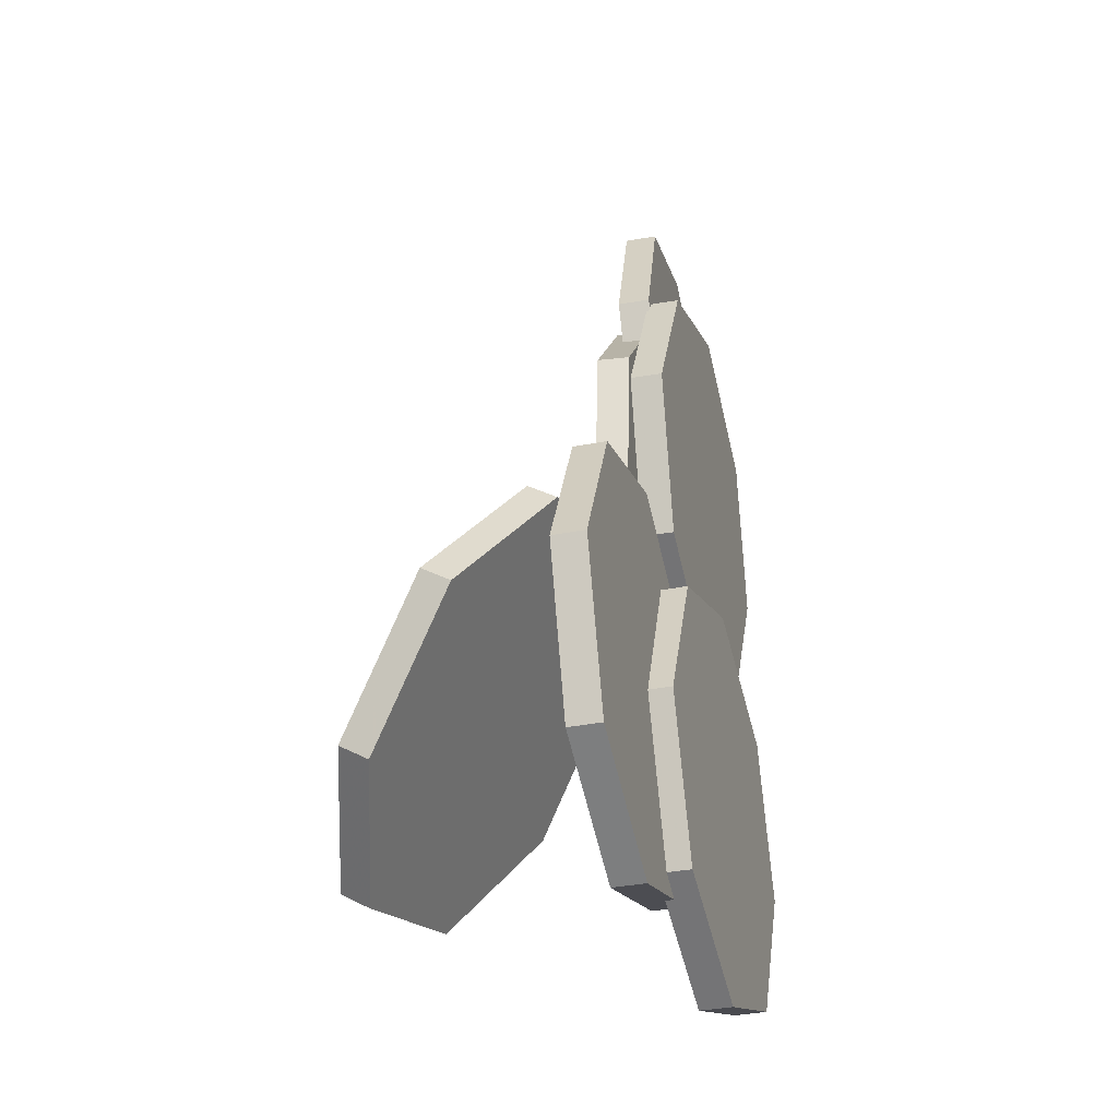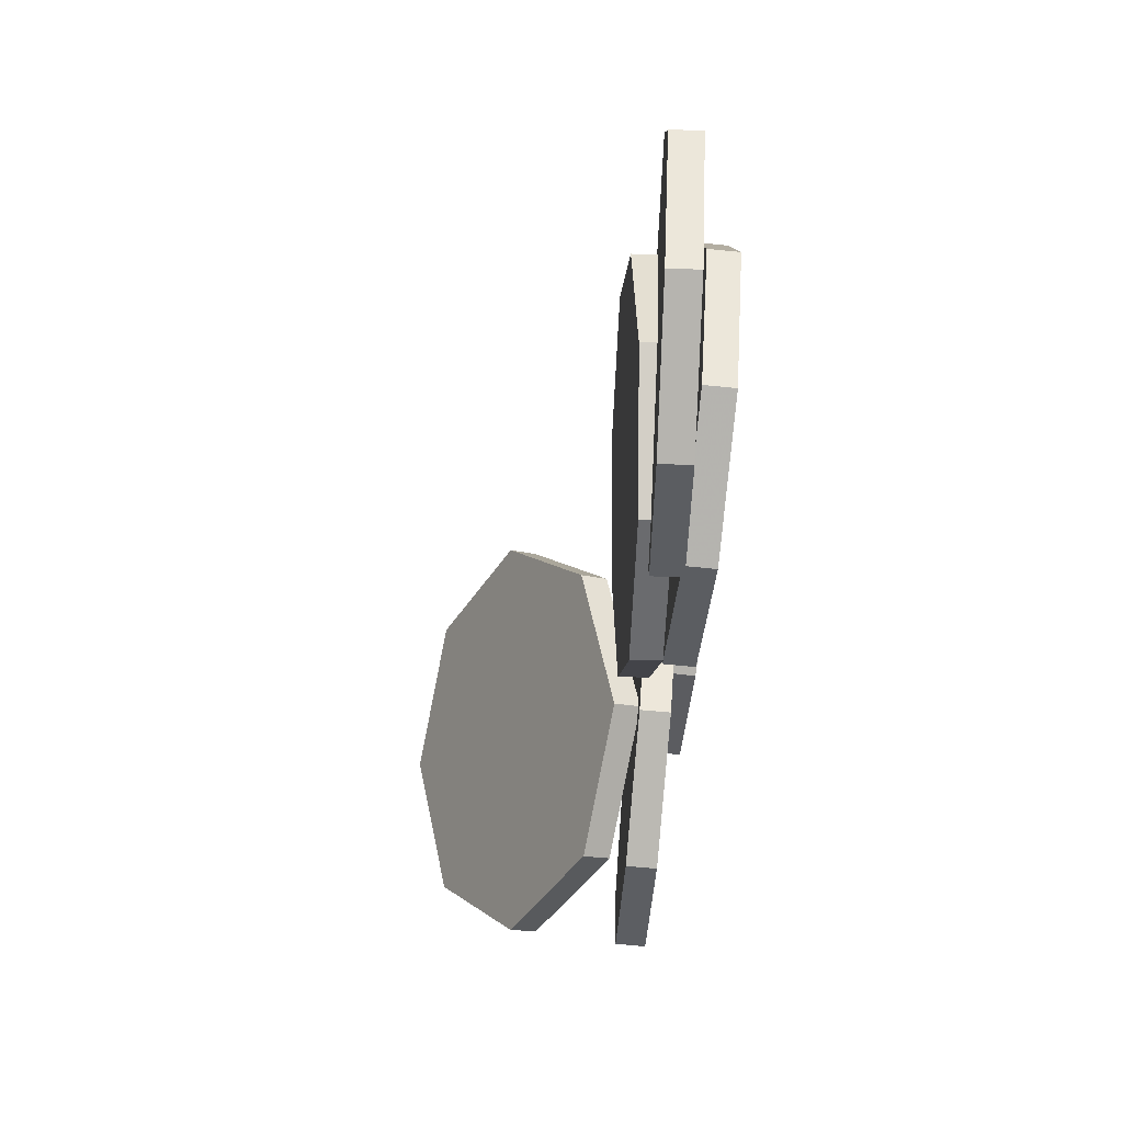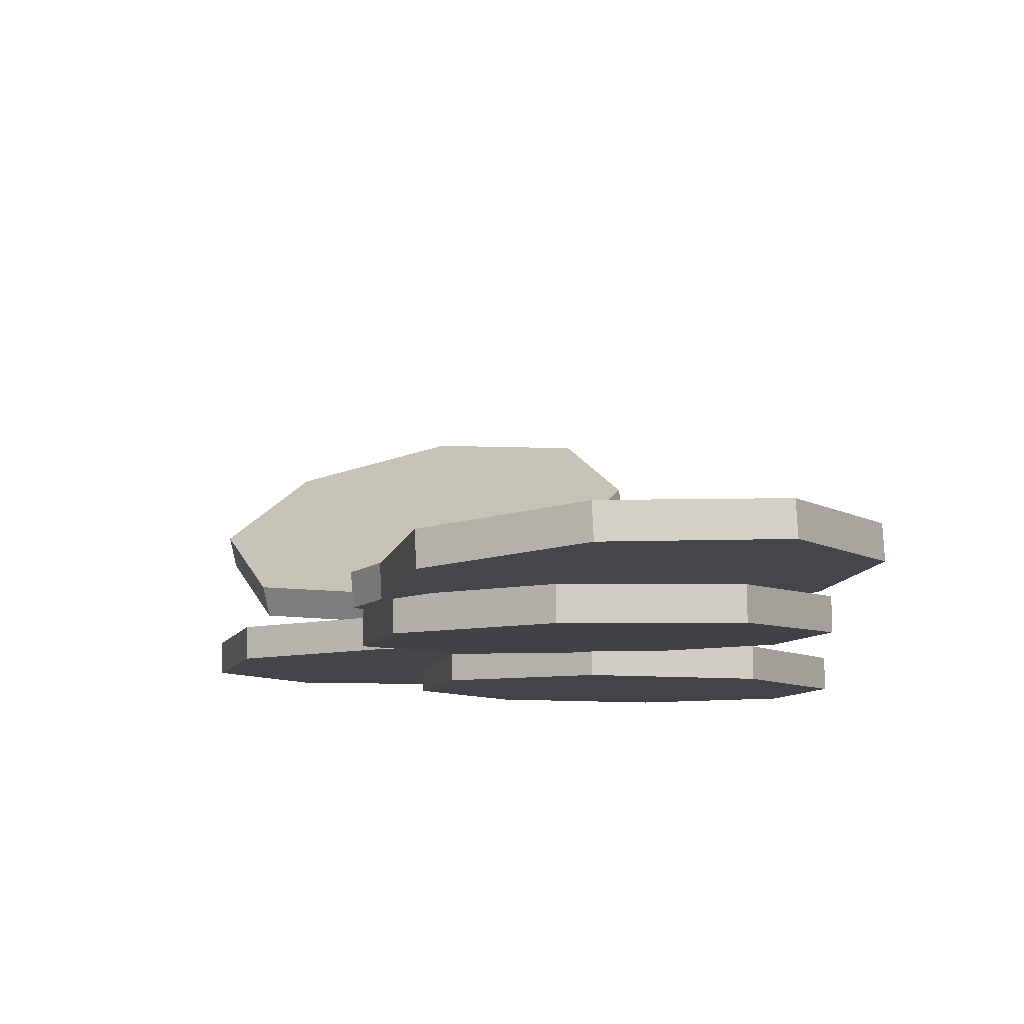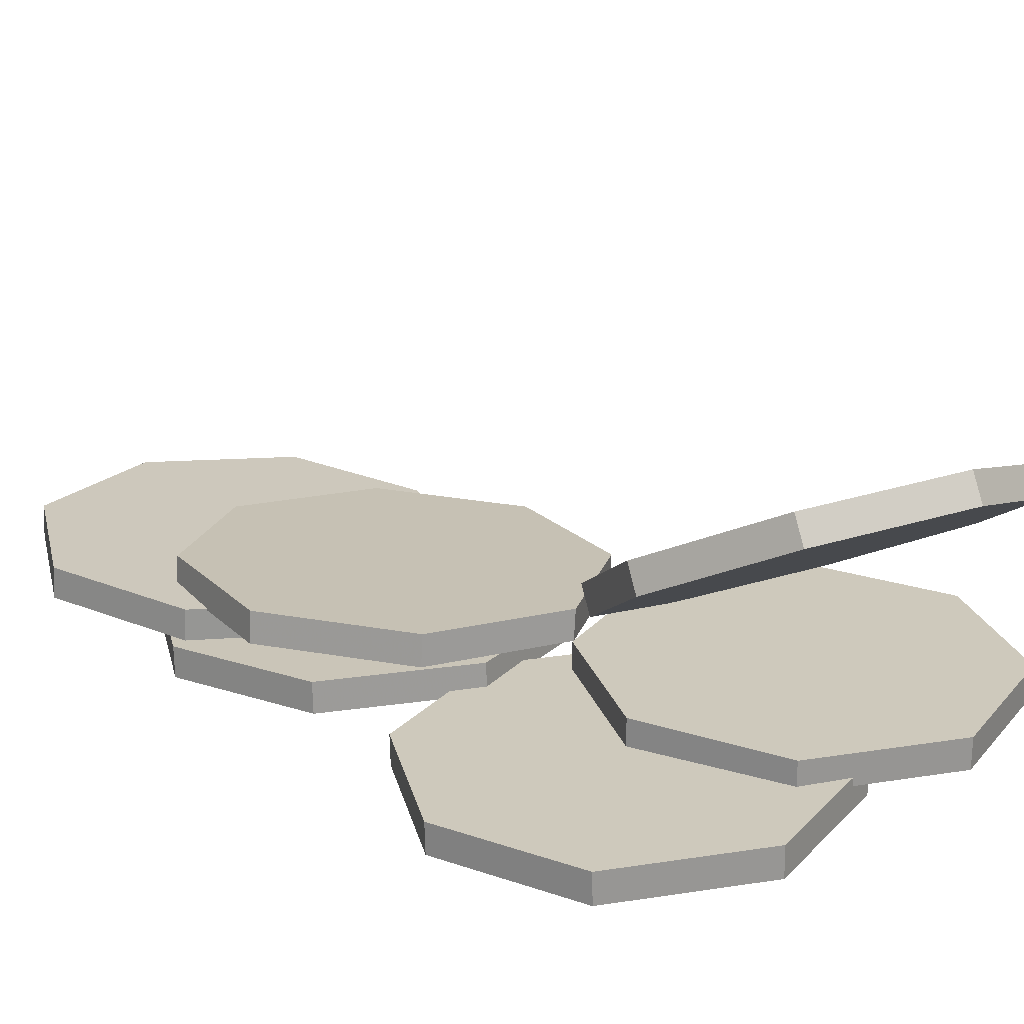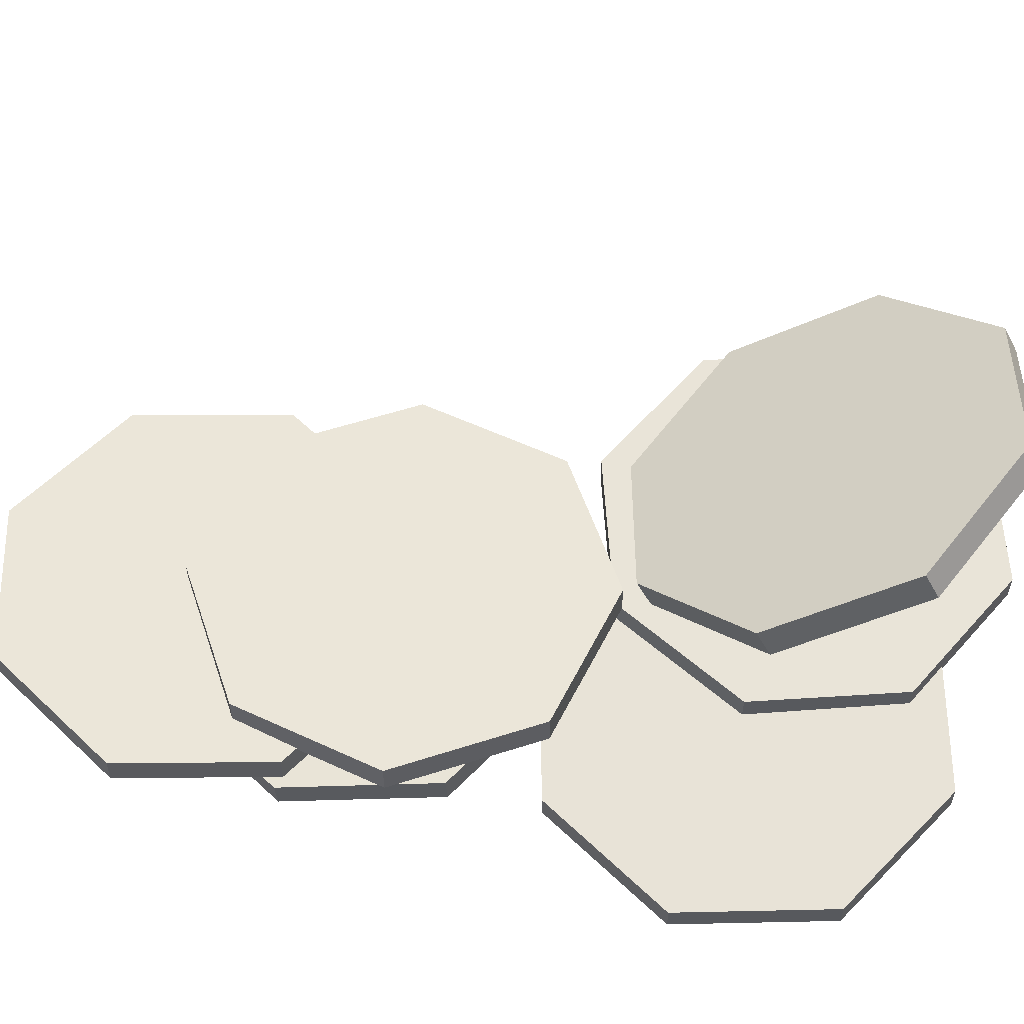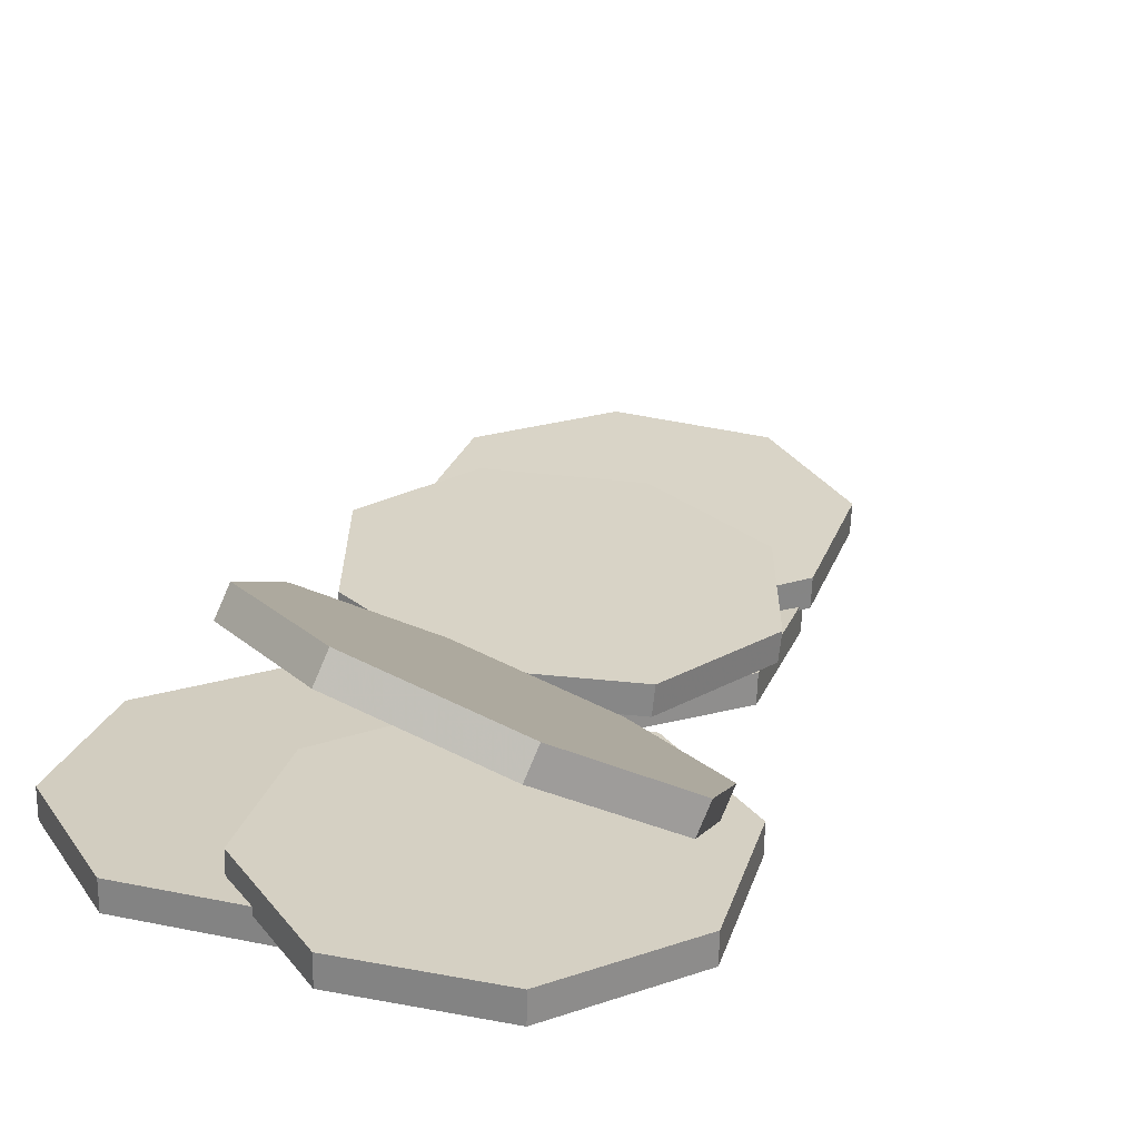
<metadata>
{"format":"obj","ext":"obj","renderer":"f3d","projection":"perspective","resolution":1024,"background":"white","views":[{"elev":-36.6,"azim":105.8,"up":"+Y"},{"elev":76.4,"azim":95.5,"up":"+Y"},{"elev":-9.3,"azim":-170.6,"up":"+Z"},{"elev":23.2,"azim":-36.1,"up":"+Z"},{"elev":60.8,"azim":-68.9,"up":"+Z"},{"elev":25.9,"azim":40.2,"up":"+Z"}]}
</metadata>
<code>
v -0.1273 10.76 -1.516
v -0.1083 10.89 -1.302
v 1.084 10.36 -1.382
v 1.103 10.49 -1.168
v 1.653 9.362 -0.8204
v 1.672 9.493 -0.6064
v 1.247 8.342 -0.1599
v 1.266 8.473 0.05406
v 0.1031 7.9 0.2123
v 0.1222 8.031 0.4262
v -1.108 8.296 0.07818
v -1.089 8.427 0.2922
v -1.678 9.297 -0.4836
v -1.658 9.428 -0.2696
v -1.271 10.32 -1.144
v -1.252 10.45 -0.9301
f 2 4 3
f 3 4 6
f 6 8 7
f 8 10 9
f 10 12 11
f 11 12 14
f 14 10 2
f 16 2 1
f 13 14 16
f 7 11 15
f 1 2 3
f 5 3 6
f 5 6 7
f 7 8 9
f 9 10 11
f 13 11 14
f 6 4 2
f 2 16 14
f 14 12 10
f 10 8 6
f 6 2 10
f 15 16 1
f 15 13 16
f 15 1 3
f 3 5 7
f 7 9 11
f 11 13 15
f 15 3 7
v -0.9644 13.63 -1.586
v -0.9416 13.64 -1.336
v -0.1453 12.64 -1.621
v -0.1224 12.65 -1.371
v -0.258 11.37 -1.559
v -0.2351 11.38 -1.308
v -1.236 10.55 -1.436
v -1.214 10.56 -1.186
v -2.508 10.67 -1.325
v -2.485 10.68 -1.075
v -3.327 11.65 -1.29
v -3.304 11.66 -1.04
v -3.214 12.93 -1.353
v -3.191 12.94 -1.102
v -2.236 13.75 -1.475
v -2.213 13.76 -1.225
f 18 20 19
f 20 22 21
f 22 24 23
f 24 26 25
f 25 26 28
f 27 28 30
f 30 26 22
f 32 18 17
f 30 32 31
f 25 27 19
f 17 18 19
f 19 20 21
f 21 22 23
f 23 24 25
f 27 25 28
f 29 27 30
f 22 20 18
f 18 32 30
f 30 28 26
f 26 24 22
f 22 18 30
f 31 32 17
f 29 30 31
f 31 17 19
f 19 21 25
f 23 25 21
f 27 29 31
f 31 19 27
v -2.218 15.3 -1.597
v -2.205 15.29 -1.345
v -1.04 14.8 -1.664
v -1.027 14.8 -1.413
v -0.5595 13.61 -1.699
v -0.546 13.61 -1.448
v -1.058 12.43 -1.682
v -1.045 12.43 -1.431
v -2.244 11.95 -1.622
v -2.231 11.95 -1.371
v -3.422 12.45 -1.555
v -3.409 12.45 -1.304
v -3.903 13.63 -1.52
v -3.89 13.63 -1.268
v -3.404 14.81 -1.537
v -3.391 14.81 -1.286
f 34 36 35
f 36 38 37
f 38 40 39
f 39 40 42
f 41 42 44
f 43 44 46
f 46 42 38
f 48 34 33
f 45 46 48
f 39 43 47
f 33 34 35
f 35 36 37
f 37 38 39
f 41 39 42
f 43 41 44
f 45 43 46
f 38 36 48
f 34 48 36
f 46 44 42
f 42 40 38
f 38 48 46
f 47 48 33
f 47 45 48
f 47 33 35
f 35 37 39
f 39 41 43
f 43 45 47
f 47 35 39
v -1.818 14.12 -1.938
v -1.816 14.13 -1.687
v -0.6405 13.62 -1.927
v -0.6379 13.63 -1.675
v -0.1646 12.43 -1.876
v -0.162 12.44 -1.624
v -0.6694 11.25 -1.815
v -0.6667 11.26 -1.564
v -1.859 10.78 -1.78
v -1.856 10.79 -1.529
v -3.037 11.28 -1.792
v -3.034 11.29 -1.541
v -3.513 12.47 -1.843
v -3.51 12.48 -1.591
v -3.008 13.65 -1.903
v -3.005 13.66 -1.652
f 50 52 51
f 51 52 54
f 54 56 55
f 56 58 57
f 58 60 59
f 60 62 61
f 62 56 54
f 63 64 50
f 62 64 63
f 57 61 63
f 49 50 51
f 53 51 54
f 53 54 55
f 55 56 57
f 57 58 59
f 59 60 61
f 54 52 64
f 50 64 52
f 62 60 58
f 58 56 62
f 54 64 62
f 49 63 50
f 61 62 63
f 63 49 51
f 51 53 55
f 55 57 63
f 59 61 57
f 63 51 55
v -1.639 11.07 -1.976
v -1.642 11.08 -1.725
v -0.461 10.57 -1.952
v -0.4638 10.57 -1.7
v 0.01547 9.378 -1.92
v 0.01264 9.384 -1.668
v -0.4887 8.2 -1.899
v -0.4915 8.206 -1.648
v -1.678 7.723 -1.902
v -1.681 7.729 -1.65
v -2.856 8.227 -1.926
v -2.859 8.233 -1.675
v -3.333 9.416 -1.958
v -3.335 9.422 -1.707
v -2.828 10.59 -1.979
v -2.831 10.6 -1.727
f 66 68 67
f 67 68 70
f 70 72 71
f 72 74 73
f 74 76 75
f 76 78 77
f 78 72 70
f 79 80 66
f 78 80 79
f 73 77 79
f 65 66 67
f 69 67 70
f 69 70 71
f 71 72 73
f 73 74 75
f 75 76 77
f 70 68 66
f 66 80 70
f 78 76 72
f 74 72 76
f 70 80 78
f 65 79 66
f 77 78 79
f 79 65 67
f 67 69 71
f 71 73 79
f 75 77 73
f 79 67 71
v -0.03087 11.16 -1.758
v -0.02795 11.16 -1.507
v 1.171 10.71 -1.767
v 1.173 10.71 -1.515
v 1.705 9.546 -1.759
v 1.708 9.549 -1.507
v 1.26 8.345 -1.739
v 1.263 8.348 -1.487
v 0.09525 7.81 -1.718
v 0.09817 7.814 -1.467
v -1.106 8.256 -1.71
v -1.103 8.259 -1.458
v -1.641 9.42 -1.718
v -1.638 9.424 -1.467
v -1.195 10.62 -1.738
v -1.192 10.62 -1.487
f 82 84 83
f 84 86 85
f 86 88 87
f 88 90 89
f 90 92 91
f 92 94 93
f 94 88 82
f 95 96 82
f 93 94 96
f 89 91 95
f 81 82 83
f 83 84 85
f 85 86 87
f 87 88 89
f 89 90 91
f 91 92 93
f 86 84 82
f 82 96 94
f 94 92 90
f 90 88 94
f 86 82 88
f 81 95 82
f 95 93 96
f 95 81 87
f 83 85 87
f 87 89 95
f 91 93 95
f 81 83 87

</code>
